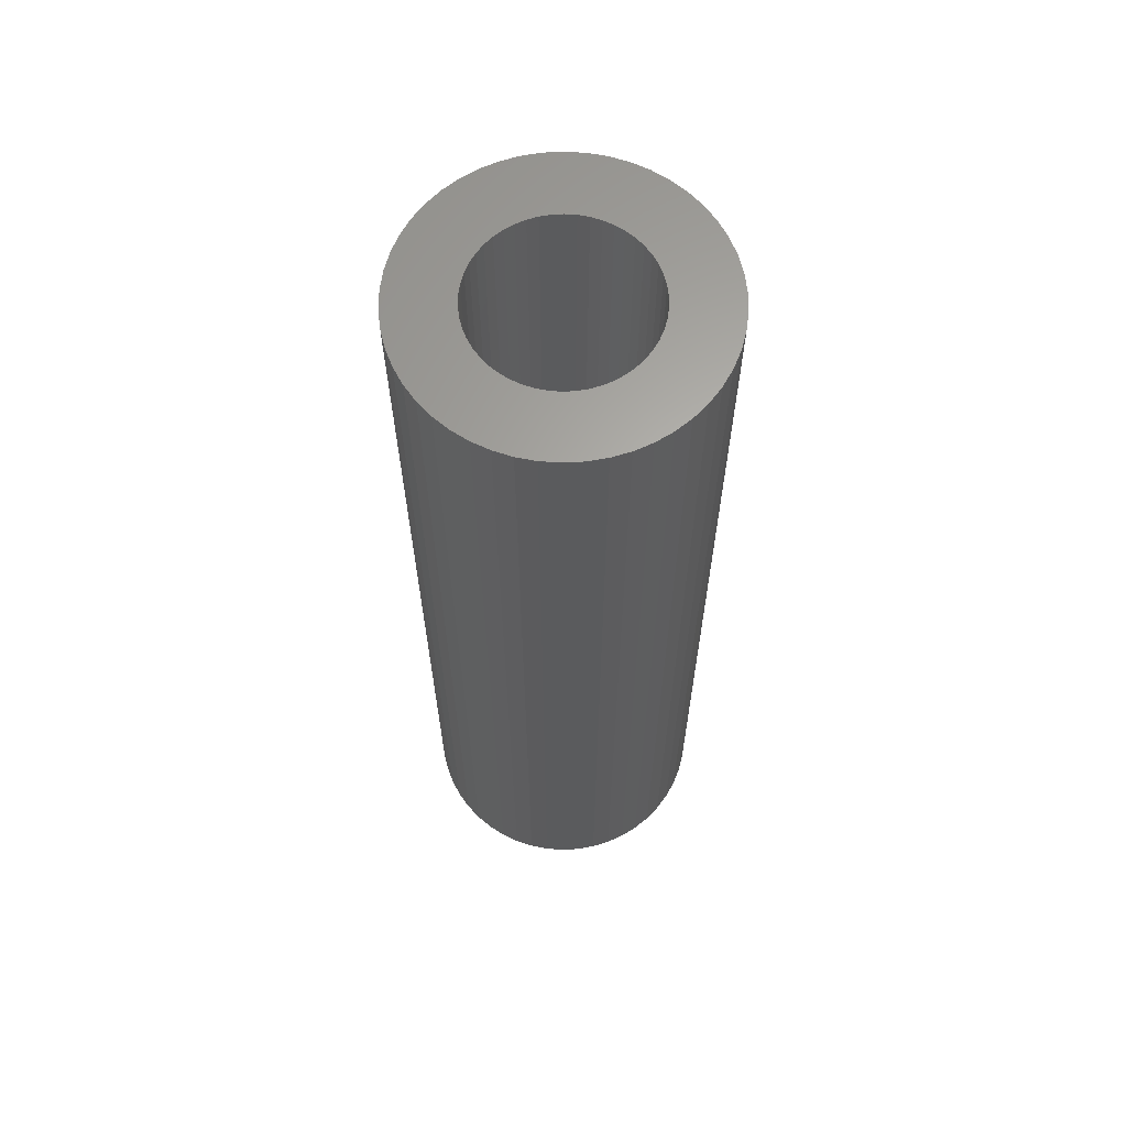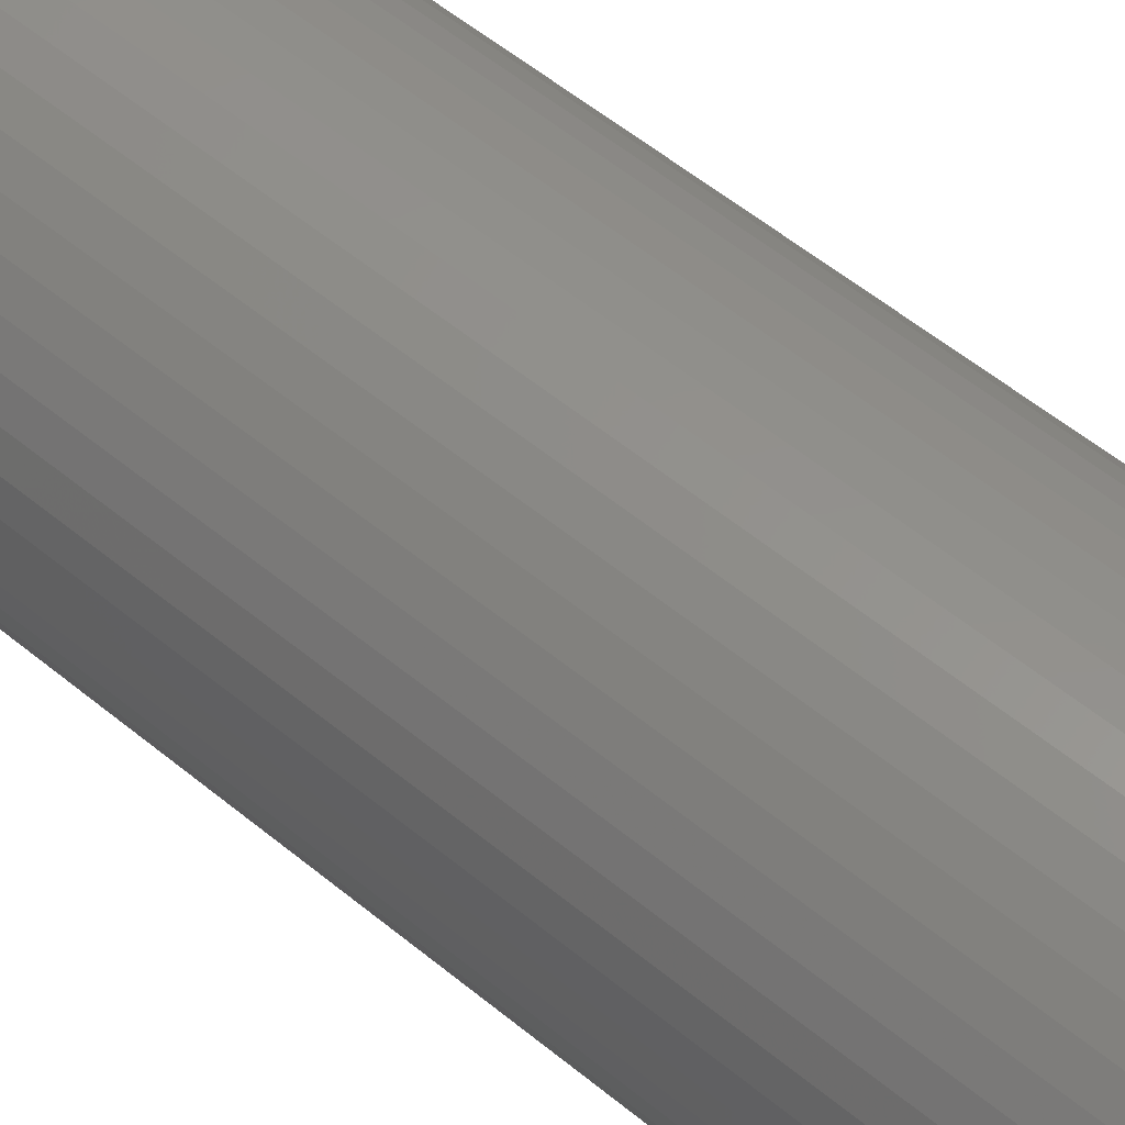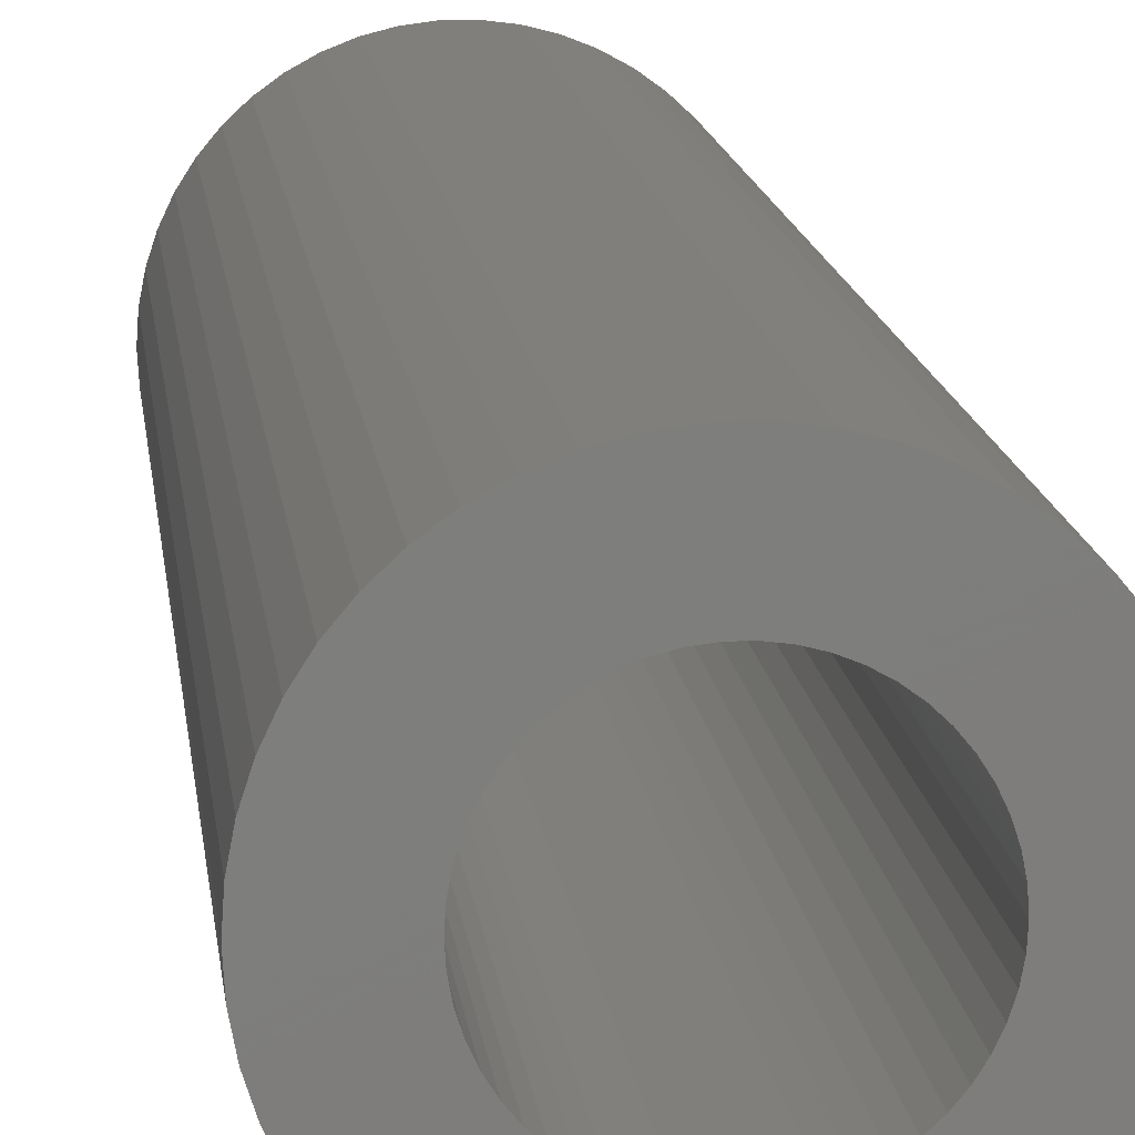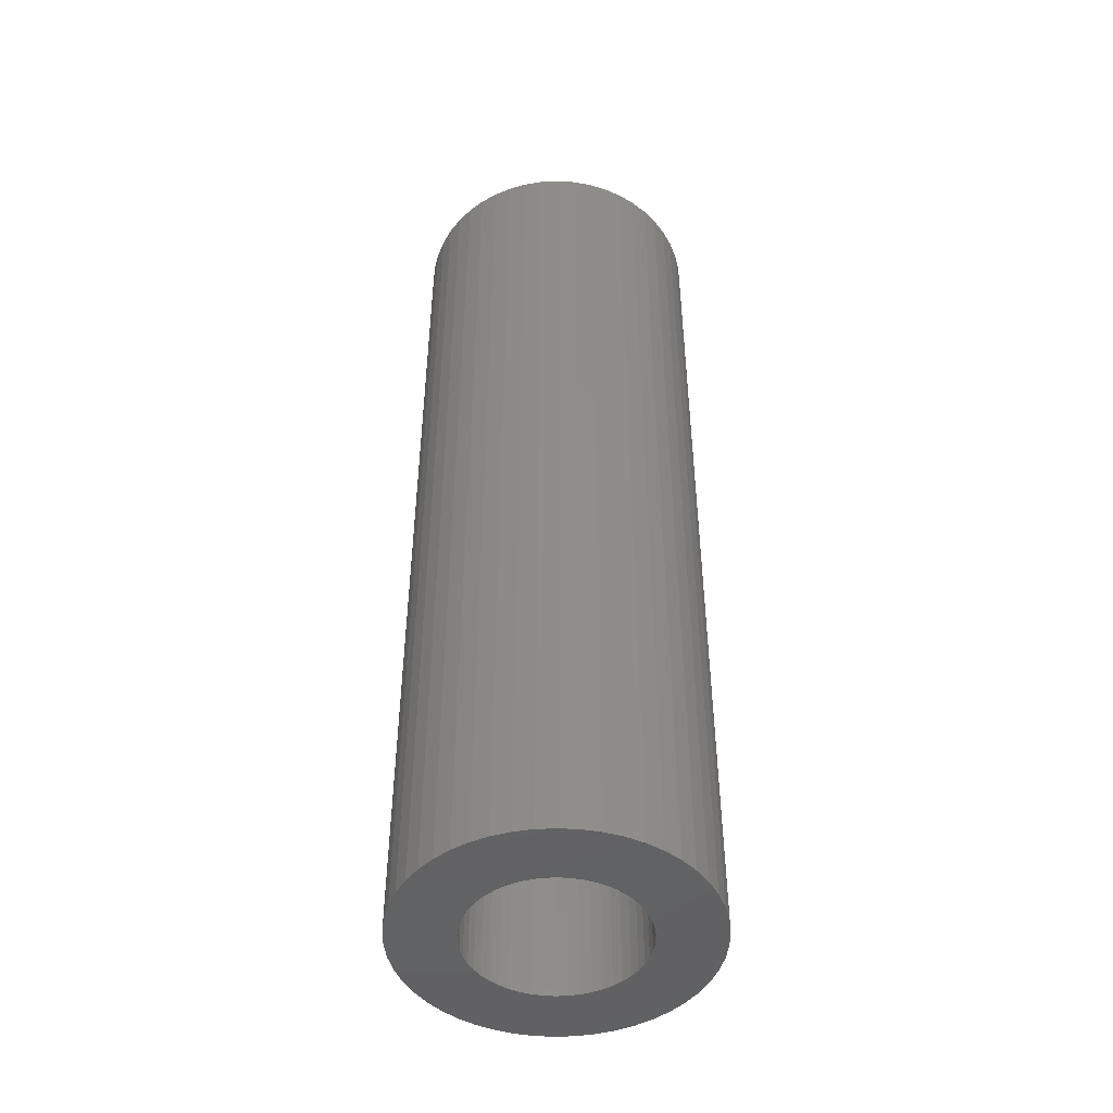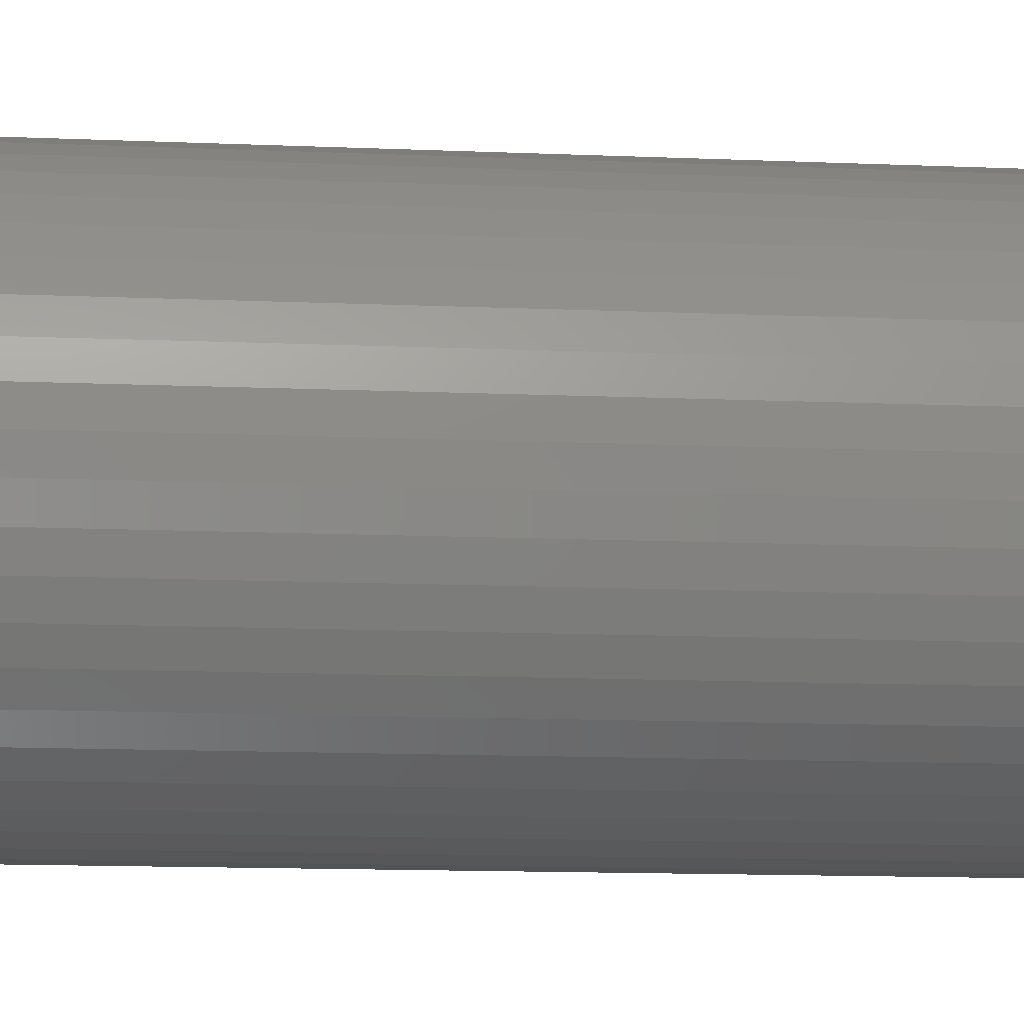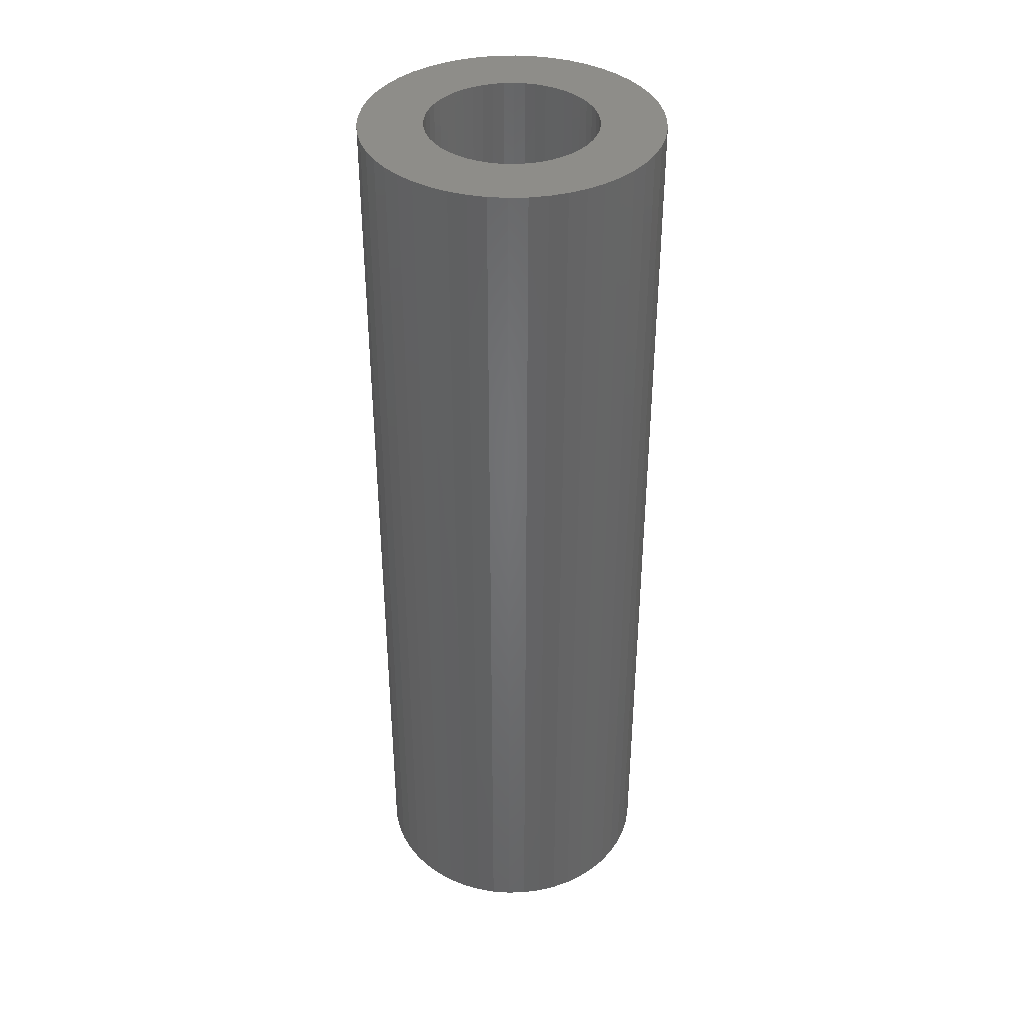
<metadata>
{"format":"stl","ext":"stl","renderer":"f3d","projection":"perspective","resolution":1024,"background":"white","views":[{"elev":63.8,"azim":25.7,"up":"+Z"},{"elev":53.8,"azim":-48.4,"up":"+Y"},{"elev":12.6,"azim":-5.9,"up":"+Y"},{"elev":-46.9,"azim":-126.4,"up":"+Z"},{"elev":-10.5,"azim":83.0,"up":"+Y"},{"elev":38.7,"azim":84.3,"up":"+Z"}]}
</metadata>
<code>
# stl→obj: 200 verts, 400 faces
v 14 0 45
v 13.89 1.755 -45
v 13.89 1.755 45
v 14 0 -45
v -14 0 -45
v -13.89 1.755 45
v -13.89 1.755 -45
v -14 0 45
v 0.8791 13.97 -45
v -0.8791 13.97 45
v 0.8791 13.97 45
v -0.8791 13.97 -45
v -0.8791 -13.97 -45
v 0.8791 -13.97 45
v -0.8791 -13.97 45
v 0.8791 -13.97 -45
v 10.21 9.584 -45
v 8.924 10.79 45
v 10.21 9.584 45
v 8.924 10.79 -45
v -8.924 10.79 -45
v -10.21 9.584 45
v -8.924 10.79 45
v -10.21 9.584 -45
v -4.326 13.31 -45
v -5.961 12.67 45
v -4.326 13.31 45
v -5.961 12.67 -45
v 12.27 -6.745 45
v 13.02 -5.154 -45
v 13.02 -5.154 45
v 12.27 -6.745 -45
v 13.02 5.154 45
v 12.27 6.745 -45
v 12.27 6.745 45
v 13.02 5.154 -45
v 5.961 12.67 -45
v 4.326 13.31 45
v 5.961 12.67 45
v 4.326 13.31 -45
v 7.502 11.82 -45
v 7.502 11.82 45
v -13.02 5.154 -45
v -12.27 6.745 45
v -12.27 6.745 -45
v -13.02 5.154 45
v -11.33 8.229 -45
v -11.33 8.229 45
v 8 0 45
v 7.937 1.003 45
v 13.56 3.482 45
v 13.89 -1.755 45
v 7.749 1.99 45
v 7.937 -1.003 45
v 7.438 2.945 45
v 13.56 -3.482 45
v 7.01 3.854 45
v 11.33 8.229 45
v 7.749 -1.99 45
v 6.472 4.702 45
v 5.832 5.476 45
v 7.438 -2.945 45
v 5.099 6.164 45
v 4.287 6.755 45
v 3.406 7.239 45
v 2.472 7.608 45
v 2.623 13.75 45
v 1.499 7.858 45
v 0.5023 7.984 45
v -0.5023 7.984 45
v -1.499 7.858 45
v -2.623 13.75 45
v -2.472 7.608 45
v -3.406 7.239 45
v -4.287 6.755 45
v -7.502 11.82 45
v -5.099 6.164 45
v -5.832 5.476 45
v -6.472 4.702 45
v -7.01 3.854 45
v -7.438 2.945 45
v 7.01 -3.854 45
v 11.33 -8.229 45
v 6.472 -4.702 45
v 10.21 -9.584 45
v 5.832 -5.476 45
v 8.924 -10.79 45
v 5.099 -6.164 45
v 7.502 -11.82 45
v 4.287 -6.755 45
v 5.961 -12.67 45
v 3.406 -7.239 45
v 4.326 -13.31 45
v 2.472 -7.608 45
v 2.623 -13.75 45
v 1.499 -7.858 45
v 0.5023 -7.984 45
v -0.5023 -7.984 45
v -1.499 -7.858 45
v -2.623 -13.75 45
v -2.472 -7.608 45
v -4.326 -13.31 45
v -3.406 -7.239 45
v -5.961 -12.67 45
v -4.287 -6.755 45
v -7.502 -11.82 45
v -5.099 -6.164 45
v -8.924 -10.79 45
v -5.832 -5.476 45
v -10.21 -9.584 45
v -6.472 -4.702 45
v -11.33 -8.229 45
v -7.01 -3.854 45
v -12.27 -6.745 45
v -7.438 -2.945 45
v -13.02 -5.154 45
v -7.749 -1.99 45
v -13.56 -3.482 45
v -7.937 -1.003 45
v -13.89 -1.755 45
v -8 0 45
v -7.749 1.99 45
v -13.56 3.482 45
v -7.937 1.003 45
v -2.623 13.75 -45
v 8 0 -45
v 13.89 -1.755 -45
v 7.937 -1.003 -45
v 13.56 -3.482 -45
v 7.749 -1.99 -45
v 7.937 1.003 -45
v 7.438 -2.945 -45
v 13.56 3.482 -45
v 7.01 -3.854 -45
v 11.33 -8.229 -45
v 7.749 1.99 -45
v 6.472 -4.702 -45
v 10.21 -9.584 -45
v 5.832 -5.476 -45
v 8.924 -10.79 -45
v 7.438 2.945 -45
v 5.099 -6.164 -45
v 7.502 -11.82 -45
v 4.287 -6.755 -45
v 5.961 -12.67 -45
v 3.406 -7.239 -45
v 4.326 -13.31 -45
v 2.472 -7.608 -45
v 2.623 -13.75 -45
v 1.499 -7.858 -45
v 0.5023 -7.984 -45
v -0.5023 -7.984 -45
v -1.499 -7.858 -45
v -2.623 -13.75 -45
v -2.472 -7.608 -45
v -4.326 -13.31 -45
v -3.406 -7.239 -45
v -5.961 -12.67 -45
v -4.287 -6.755 -45
v -7.502 -11.82 -45
v -5.099 -6.164 -45
v -8.924 -10.79 -45
v -5.832 -5.476 -45
v -10.21 -9.584 -45
v -6.472 -4.702 -45
v -11.33 -8.229 -45
v -7.01 -3.854 -45
v -12.27 -6.745 -45
v -7.438 -2.945 -45
v 7.01 3.854 -45
v 11.33 8.229 -45
v 6.472 4.702 -45
v 5.832 5.476 -45
v 5.099 6.164 -45
v 4.287 6.755 -45
v 3.406 7.239 -45
v 2.472 7.608 -45
v 2.623 13.75 -45
v 1.499 7.858 -45
v 0.5023 7.984 -45
v -0.5023 7.984 -45
v -1.499 7.858 -45
v -2.472 7.608 -45
v -3.406 7.239 -45
v -4.287 6.755 -45
v -7.502 11.82 -45
v -5.099 6.164 -45
v -5.832 5.476 -45
v -6.472 4.702 -45
v -7.01 3.854 -45
v -7.438 2.945 -45
v -7.749 1.99 -45
v -13.56 3.482 -45
v -7.937 1.003 -45
v -8 0 -45
v -13.02 -5.154 -45
v -7.749 -1.99 -45
v -13.56 -3.482 -45
v -7.937 -1.003 -45
v -13.89 -1.755 -45
f 1 2 3
f 2 1 4
f 5 6 7
f 6 5 8
f 9 10 11
f 10 9 12
f 13 14 15
f 14 13 16
f 17 18 19
f 18 17 20
f 21 22 23
f 22 21 24
f 25 26 27
f 26 25 28
f 29 30 31
f 30 29 32
f 33 34 35
f 34 33 36
f 37 38 39
f 38 37 40
f 41 39 42
f 39 41 37
f 43 44 45
f 44 43 46
f 47 22 24
f 22 47 48
f 49 1 3
f 50 3 51
f 1 49 52
f 53 51 33
f 54 52 49
f 55 33 35
f 52 54 56
f 57 35 58
f 59 56 54
f 60 58 19
f 56 59 31
f 61 19 18
f 62 31 59
f 31 62 29
f 3 50 49
f 51 53 50
f 63 18 42
f 33 55 53
f 35 57 55
f 58 60 57
f 64 42 39
f 19 61 60
f 18 63 61
f 65 39 38
f 42 64 63
f 39 65 64
f 66 38 67
f 38 66 65
f 67 68 66
f 11 68 67
f 11 69 68
f 11 70 69
f 10 70 11
f 10 71 70
f 72 71 10
f 71 72 73
f 27 73 72
f 73 27 74
f 26 74 27
f 74 26 75
f 76 75 26
f 75 76 77
f 23 77 76
f 77 23 78
f 22 78 23
f 78 22 79
f 48 79 22
f 79 48 80
f 44 80 48
f 80 44 81
f 82 29 62
f 29 82 83
f 84 83 82
f 83 84 85
f 86 85 84
f 85 86 87
f 88 87 86
f 87 88 89
f 90 89 88
f 89 90 91
f 92 91 90
f 91 92 93
f 94 93 92
f 93 94 95
f 96 95 94
f 96 14 95
f 97 14 96
f 98 14 97
f 98 15 14
f 99 15 98
f 100 99 101
f 99 100 15
f 102 101 103
f 104 103 105
f 101 102 100
f 106 105 107
f 108 107 109
f 103 104 102
f 110 109 111
f 112 111 113
f 114 113 115
f 105 106 104
f 116 115 117
f 118 117 119
f 120 119 121
f 46 81 44
f 107 108 106
f 81 46 122
f 109 110 108
f 123 122 46
f 111 112 110
f 122 123 124
f 113 114 112
f 6 124 123
f 115 116 114
f 124 6 121
f 117 118 116
f 8 121 6
f 119 120 118
f 121 8 120
f 125 27 72
f 27 125 25
f 126 4 127
f 128 127 129
f 4 126 2
f 130 129 30
f 131 2 126
f 132 30 32
f 2 131 133
f 134 32 135
f 136 133 131
f 137 135 138
f 133 136 36
f 139 138 140
f 141 36 136
f 36 141 34
f 127 128 126
f 129 130 128
f 142 140 143
f 30 132 130
f 32 134 132
f 135 137 134
f 144 143 145
f 138 139 137
f 140 142 139
f 146 145 147
f 143 144 142
f 145 146 144
f 148 147 149
f 147 148 146
f 149 150 148
f 16 150 149
f 16 151 150
f 16 152 151
f 13 152 16
f 13 153 152
f 154 153 13
f 153 154 155
f 156 155 154
f 155 156 157
f 158 157 156
f 157 158 159
f 160 159 158
f 159 160 161
f 162 161 160
f 161 162 163
f 164 163 162
f 163 164 165
f 166 165 164
f 165 166 167
f 168 167 166
f 167 168 169
f 170 34 141
f 34 170 171
f 172 171 170
f 171 172 17
f 173 17 172
f 17 173 20
f 174 20 173
f 20 174 41
f 175 41 174
f 41 175 37
f 176 37 175
f 37 176 40
f 177 40 176
f 40 177 178
f 179 178 177
f 179 9 178
f 180 9 179
f 181 9 180
f 181 12 9
f 182 12 181
f 125 182 183
f 182 125 12
f 25 183 184
f 28 184 185
f 183 25 125
f 186 185 187
f 21 187 188
f 184 28 25
f 24 188 189
f 47 189 190
f 45 190 191
f 185 186 28
f 43 191 192
f 193 192 194
f 7 194 195
f 196 169 168
f 187 21 186
f 169 196 197
f 188 24 21
f 198 197 196
f 189 47 24
f 197 198 199
f 190 45 47
f 200 199 198
f 191 43 45
f 199 200 195
f 192 193 43
f 5 195 200
f 194 7 193
f 195 5 7
f 16 95 14
f 95 16 149
f 51 36 33
f 36 51 133
f 3 133 51
f 133 3 2
f 58 17 19
f 17 58 171
f 35 171 58
f 171 35 34
f 40 67 38
f 67 40 178
f 178 11 67
f 11 178 9
f 20 42 18
f 42 20 41
f 45 48 47
f 48 45 44
f 193 46 43
f 46 193 123
f 7 123 193
f 123 7 6
f 28 76 26
f 76 28 186
f 186 23 76
f 23 186 21
f 12 72 10
f 72 12 125
f 52 4 1
f 4 52 127
f 85 135 83
f 135 85 138
f 164 108 110
f 108 164 162
f 168 116 196
f 116 168 114
f 164 112 166
f 112 164 110
f 145 89 91
f 89 145 143
f 31 129 56
f 129 31 30
f 83 32 29
f 32 83 135
f 198 120 200
f 120 198 118
f 200 8 5
f 8 200 120
f 196 118 198
f 118 196 116
f 140 85 87
f 85 140 138
f 147 91 93
f 91 147 145
f 149 93 95
f 93 149 147
f 56 127 52
f 127 56 129
f 154 15 100
f 15 154 13
f 162 106 108
f 106 162 160
f 166 114 168
f 114 166 112
f 143 87 89
f 87 143 140
f 156 100 102
f 100 156 154
f 158 102 104
f 102 158 156
f 160 104 106
f 104 160 158
f 126 50 131
f 50 126 49
f 121 194 124
f 194 121 195
f 181 69 70
f 69 181 180
f 151 98 97
f 98 151 152
f 139 88 86
f 88 139 142
f 174 61 63
f 61 174 173
f 188 77 78
f 77 188 187
f 184 73 74
f 73 184 183
f 141 57 170
f 57 141 55
f 177 65 66
f 65 177 176
f 179 66 68
f 66 179 177
f 176 64 65
f 64 176 175
f 80 189 79
f 189 80 190
f 79 188 78
f 188 79 189
f 187 75 77
f 75 187 185
f 183 71 73
f 71 183 182
f 150 97 96
f 97 150 151
f 136 55 141
f 55 136 53
f 131 53 136
f 53 131 50
f 172 61 173
f 61 172 60
f 170 60 172
f 60 170 57
f 180 68 69
f 68 180 179
f 175 63 64
f 63 175 174
f 81 190 80
f 190 81 191
f 122 191 81
f 191 122 192
f 124 192 122
f 192 124 194
f 182 70 71
f 70 182 181
f 128 49 126
f 49 128 54
f 139 84 137
f 84 139 86
f 119 195 121
f 195 119 199
f 142 90 88
f 90 142 144
f 146 94 92
f 94 146 148
f 185 74 75
f 74 185 184
f 132 59 130
f 59 132 62
f 134 62 132
f 62 134 82
f 137 82 134
f 82 137 84
f 155 103 101
f 103 155 157
f 153 101 99
f 101 153 155
f 109 165 111
f 165 109 163
f 113 169 115
f 169 113 167
f 117 199 119
f 199 117 197
f 115 197 117
f 197 115 169
f 144 92 90
f 92 144 146
f 148 96 94
f 96 148 150
f 130 54 128
f 54 130 59
f 152 99 98
f 99 152 153
f 161 109 107
f 109 161 163
f 111 167 113
f 167 111 165
f 157 105 103
f 105 157 159
f 159 107 105
f 107 159 161

</code>
